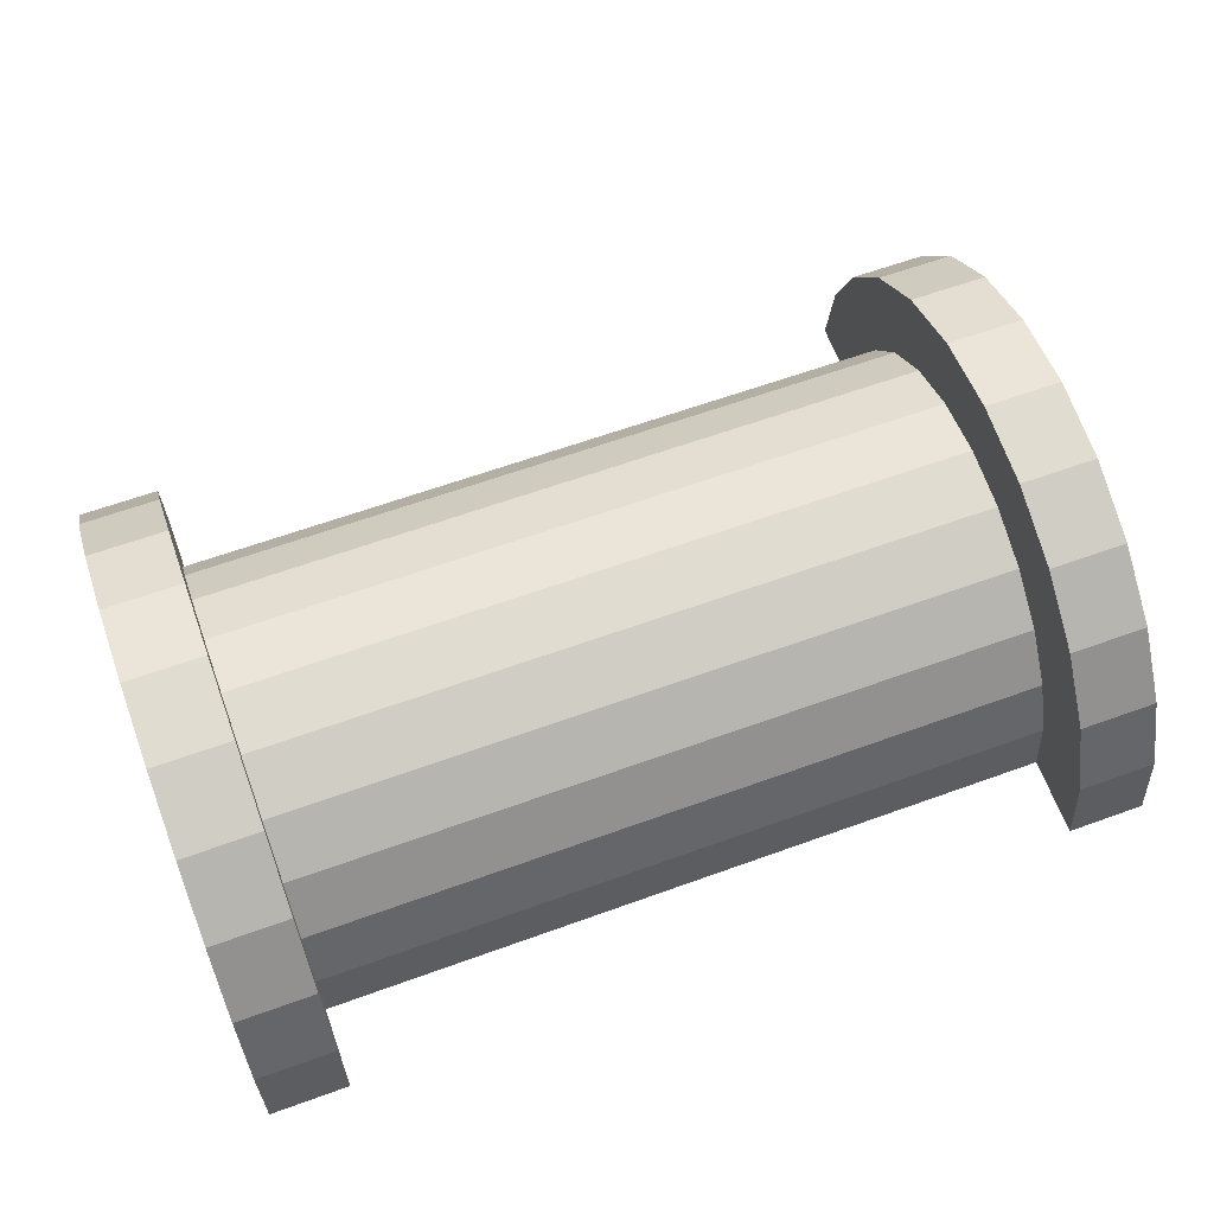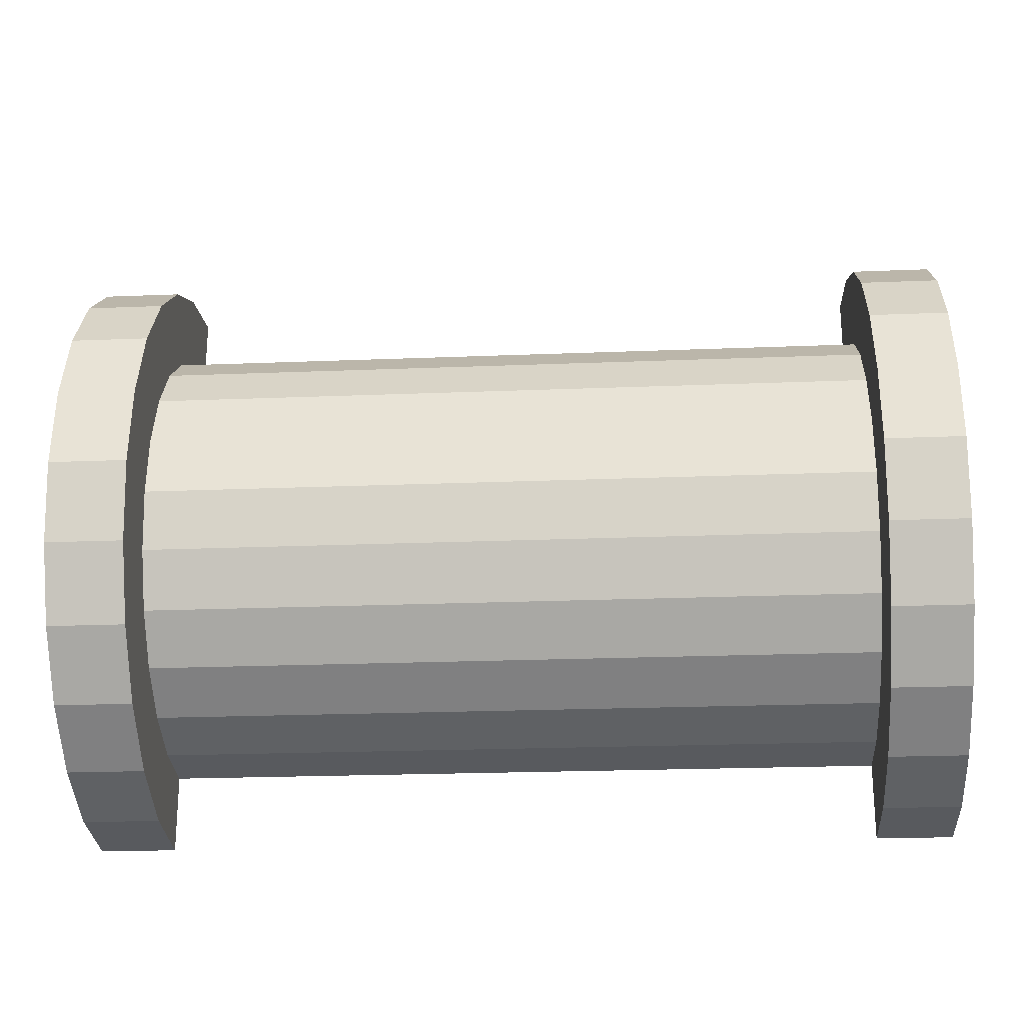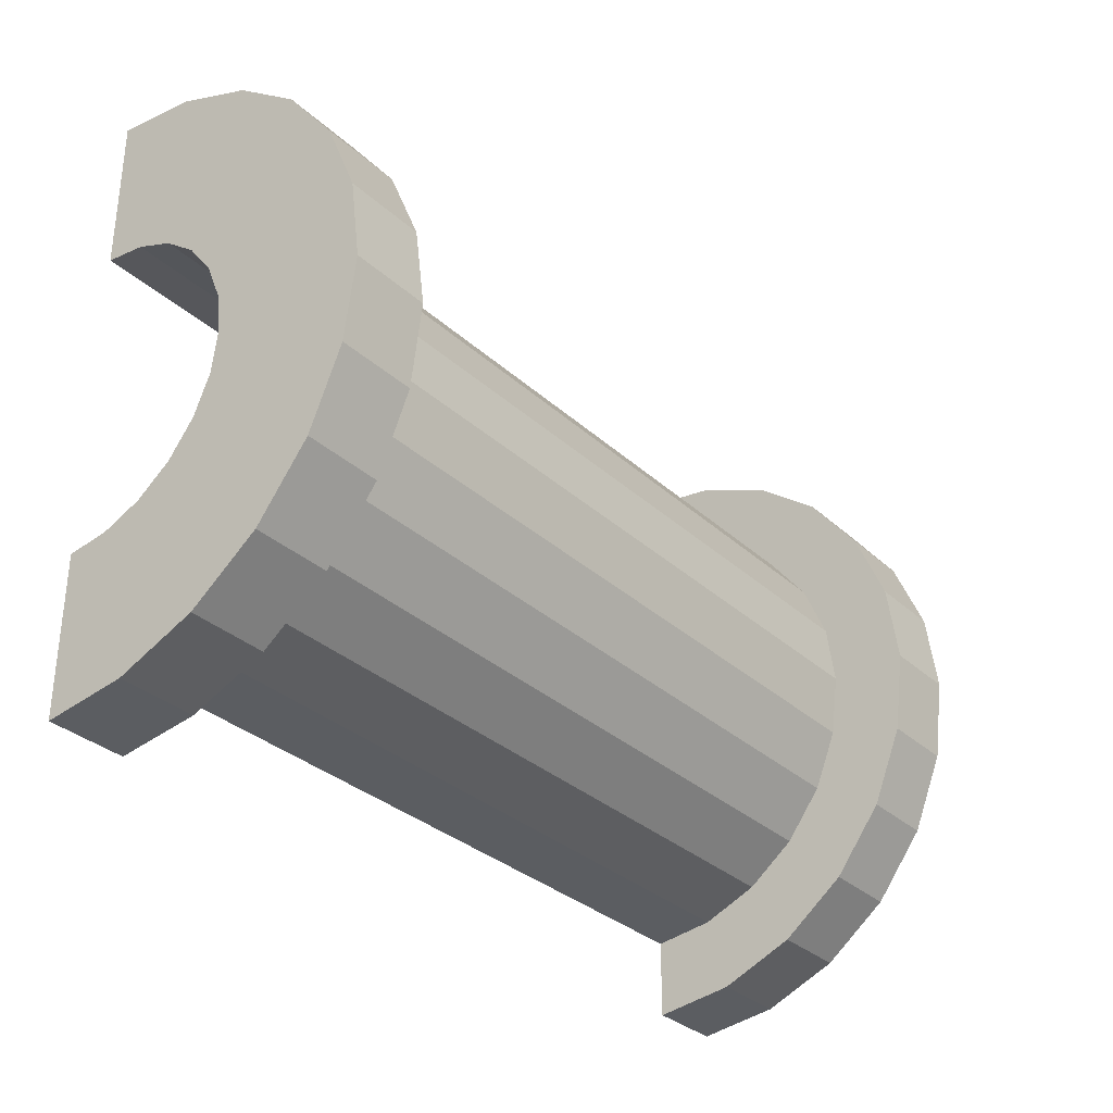
<metadata>
{"format":"obj","ext":"obj","renderer":"f3d","projection":"perspective","resolution":1024,"background":"white","views":[{"elev":62.9,"azim":-20.1,"up":"+Z"},{"elev":-23.0,"azim":3.9,"up":"+Y"},{"elev":-32.3,"azim":-51.3,"up":"+Y"}]}
</metadata>
<code>
v 1 0.7765 2.898
v 10.44 0 3
v 10.44 0.7765 2.898
v 10.44 0 3
v 1 0.7765 2.898
v 1 0 3
v 10.44 3 0
v 1 3 0
v 10.44 3 0
v 1 3 0
v 10.44 3 0
v 1 3 0
v 1 -2.898 0.7765
v 10.44 -3 0
v 10.44 -2.898 0.7765
v 10.44 -3 0
v 1 -2.898 0.7765
v 1 -3 0
v 10.44 2.598 1.5
v 1 2.121 2.121
v 10.44 2.121 2.121
v 1 2.121 2.121
v 10.44 2.598 1.5
v 1 2.598 1.5
v 1 2.121 2.121
v 10.44 1.5 2.598
v 10.44 2.121 2.121
v 10.44 1.5 2.598
v 1 2.121 2.121
v 1 1.5 2.598
v 10.44 2.898 0.7765
v 1 2.598 1.5
v 10.44 2.598 1.5
v 1 2.598 1.5
v 10.44 2.898 0.7765
v 1 2.898 0.7765
v 1 -2.598 1.5
v 10.44 -2.121 2.121
v 1 -2.121 2.121
v 10.44 -2.121 2.121
v 1 -2.598 1.5
v 10.44 -2.598 1.5
v -0 1.932 0.5176
v -0 3.864 1.035
v 0 4 0
v -0 3.864 1.035
v -0 1.932 0.5176
v -0 3.464 2
v -0 1.932 0.5176
v 0 4 0
v 0 2 0
v -0 1.732 1
v -0 3.464 2
v -0 1.932 0.5176
v -0 3.464 2
v -0 1.732 1
v -0 2.828 2.828
v -0 1.414 1.414
v -0 2.828 2.828
v -0 1.732 1
v -0 2.828 2.828
v -0 1.414 1.414
v -0 2 3.464
v -0 1 1.732
v -0 2 3.464
v -0 1.414 1.414
v -0 2 3.464
v -0 1 1.732
v -0 1.035 3.864
v -0 0.5176 1.932
v -0 1.035 3.864
v -0 1 1.732
v -0 0 2
v -0 1.035 3.864
v -0 0.5176 1.932
v -0 0 2
v -0 0 4
v -0 1.035 3.864
v -0 -0.5176 1.932
v -0 0 4
v -0 0 2
v -0 -1.035 3.864
v -0 -0.5176 1.932
v -0 -1 1.732
v -0 -0.5176 1.932
v -0 -1.035 3.864
v -0 0 4
v -0 -2 3.464
v -0 -1 1.732
v -0 -1.414 1.414
v -0 -2.828 2.828
v -0 -1.414 1.414
v -0 -1.732 1
v -0 -3.464 2
v -0 -1.732 1
v -0 -1.932 0.5176
v -0 -1 1.732
v -0 -2 3.464
v -0 -1.035 3.864
v -0 -3.864 1.035
v -0 -1.932 0.5176
v 0 -2 0
v -0 -1.414 1.414
v -0 -2.828 2.828
v -0 -2 3.464
v -0 -1.732 1
v -0 -3.464 2
v -0 -2.828 2.828
v -0 -1.932 0.5176
v -0 -3.864 1.035
v -0 -3.464 2
v -0 -3.864 1.035
v 0 -2 0
v 0 -4 0
v 1 1.5 2.598
v 10.44 0.7765 2.898
v 10.44 1.5 2.598
v 10.44 0.7765 2.898
v 1 1.5 2.598
v 1 0.7765 2.898
v 10.44 3 0
v 1 2.898 0.7765
v 10.44 2.898 0.7765
v 1 2.898 0.7765
v 10.44 3 0
v 1 3 0
v 1 -3 0
v 10.44 -3 0
v 1 -3 0
v 10.44 -3 0
v 1 -3 0
v 10.44 -3 0
v 1 -2.898 0.7765
v 10.44 -2.598 1.5
v 1 -2.598 1.5
v 10.44 -2.598 1.5
v 1 -2.898 0.7765
v 10.44 -2.898 0.7765
v 1 -1.5 2.598
v 10.44 -2.121 2.121
v 10.44 -1.5 2.598
v 10.44 -2.121 2.121
v 1 -1.5 2.598
v 1 -2.121 2.121
v 1 0 3
v 10.44 -0.7765 2.898
v 10.44 0 3
v 10.44 -0.7765 2.898
v 1 0 3
v 1 -0.7765 2.898
v 1 -0.7765 2.898
v 10.44 -1.5 2.598
v 10.44 -0.7765 2.898
v 10.44 -1.5 2.598
v 1 -0.7765 2.898
v 1 -1.5 2.598
v 11.44 0 2
v -0 0.5176 1.932
v 11.44 0.5176 1.932
v -0 0.5176 1.932
v 11.44 0 2
v -0 0 2
v 11.44 2 0
v 11.44 2 0
v 0 2 0
v 11.44 -2 0
v -0 -1.932 0.5176
v 11.44 -1.932 0.5176
v -0 -1.932 0.5176
v 11.44 -2 0
v 0 -2 0
v 11.44 -2 0
v 11.44 -2 0
v 0 -2 0
v -0 -1.414 1.414
v 11.44 -1 1.732
v 11.44 -1.414 1.414
v 11.44 -1 1.732
v -0 -1.414 1.414
v -0 -1 1.732
v -0 1.732 1
v 11.44 1.414 1.414
v -0 1.414 1.414
v 11.44 1.414 1.414
v -0 1.732 1
v 11.44 1.732 1
v -0 1.932 0.5176
v 11.44 2 0
v 11.44 1.932 0.5176
v 11.44 2 0
v -0 1.932 0.5176
v 0 2 0
v -0 -0.5176 1.932
v 11.44 0 2
v 11.44 -0.5176 1.932
v 11.44 0 2
v -0 -0.5176 1.932
v -0 0 2
v 11.44 1 1.732
v -0 1.414 1.414
v 11.44 1.414 1.414
v -0 1.414 1.414
v 11.44 1 1.732
v -0 1 1.732
v 11.44 0.5176 1.932
v -0 1 1.732
v 11.44 1 1.732
v -0 1 1.732
v 11.44 0.5176 1.932
v -0 0.5176 1.932
v -0 1.932 0.5176
v 11.44 1.732 1
v -0 1.732 1
v 11.44 1.732 1
v -0 1.932 0.5176
v 11.44 1.932 0.5176
v 11.44 -1.732 1
v -0 -1.414 1.414
v 11.44 -1.414 1.414
v -0 -1.414 1.414
v 11.44 -1.732 1
v -0 -1.732 1
v -0 -1 1.732
v 11.44 -0.5176 1.932
v 11.44 -1 1.732
v 11.44 -0.5176 1.932
v -0 -1 1.732
v -0 -0.5176 1.932
v 11.44 -1.932 0.5176
v -0 -1.732 1
v 11.44 -1.732 1
v -0 -1.732 1
v 11.44 -1.932 0.5176
v -0 -1.932 0.5176
v -0 1.035 3.864
v 1 0 4
v 1 1.035 3.864
v 1 0 4
v -0 1.035 3.864
v -0 0 4
v 1 4 0
v 0 4 0
v 1 4 0
v 1 3.464 2
v -0 2.828 2.828
v 1 2.828 2.828
v -0 2.828 2.828
v 1 3.464 2
v -0 3.464 2
v -0 2.828 2.828
v 1 2 3.464
v 1 2.828 2.828
v 1 2 3.464
v -0 2.828 2.828
v -0 2 3.464
v 1 3.864 1.035
v -0 3.464 2
v 1 3.464 2
v -0 3.464 2
v 1 3.864 1.035
v -0 3.864 1.035
v -0 -3.464 2
v 1 -2.828 2.828
v -0 -2.828 2.828
v 1 -2.828 2.828
v -0 -3.464 2
v 1 -3.464 2
v -0 2 3.464
v 1 1.035 3.864
v 1 2 3.464
v 1 1.035 3.864
v -0 2 3.464
v -0 1.035 3.864
v 1 3.864 1.035
v 1 2.898 0.7765
v 1 3 0
v 1 2.598 1.5
v 1 3.464 2
v 1 2.828 2.828
v 1 3.464 2
v 1 2.598 1.5
v 1 2.898 0.7765
v 1 2.828 2.828
v 1 2.121 2.121
v 1 2.598 1.5
v 1 2 3.464
v 1 2.121 2.121
v 1 2.828 2.828
v 1 2 3.464
v 1 1.5 2.598
v 1 2.121 2.121
v 1 1.035 3.864
v 1 1.5 2.598
v 1 2 3.464
v 1 1.035 3.864
v 1 0.7765 2.898
v 1 1.5 2.598
v 1 0 4
v 1 0.7765 2.898
v 1 1.035 3.864
v 1 0 4
v 1 0 3
v 1 0.7765 2.898
v 1 0 4
v 1 -0.7765 2.898
v 1 0 3
v 1 -1.035 3.864
v 1 -0.7765 2.898
v 1 0 4
v 1 -1.035 3.864
v 1 -1.5 2.598
v 1 -0.7765 2.898
v 1 -2 3.464
v 1 -1.5 2.598
v 1 -1.035 3.864
v 1 -2 3.464
v 1 -2.121 2.121
v 1 -1.5 2.598
v 1 -2.828 2.828
v 1 -2.121 2.121
v 1 -2 3.464
v 1 -2.121 2.121
v 1 -2.828 2.828
v 1 -2.598 1.5
v 1 -3.464 2
v 1 -2.598 1.5
v 1 -2.828 2.828
v 1 -2.598 1.5
v 1 -3.464 2
v 1 -2.898 0.7765
v 1 -3.864 1.035
v 1 -2.898 0.7765
v 1 -3.464 2
v 1 -2.898 0.7765
v 1 -3.864 1.035
v 1 -3 0
v 1 -4 0
v 1 -3 0
v 1 -3.864 1.035
v 1 -3 0
v 1 -4 0
v 1 -3 0
v 1 -3 0
v 1 -4 0
v 1 -4 0
v 1 3 0
v 1 4 0
v 1 3.864 1.035
v 1 2.898 0.7765
v 1 3.864 1.035
v 1 3.464 2
v 1 4 0
v 1 3 0
v 1 4 0
v 1 4 0
v 1 3 0
v 1 3 0
v 1 4 0
v -0 3.864 1.035
v 1 3.864 1.035
v -0 3.864 1.035
v 1 4 0
v 0 4 0
v 1 -4 0
v 0 -4 0
v 1 -4 0
v -0 -3.864 1.035
v 1 -3.464 2
v -0 -3.464 2
v 1 -3.464 2
v -0 -3.864 1.035
v 1 -3.864 1.035
v 1 -2 3.464
v -0 -2.828 2.828
v 1 -2.828 2.828
v -0 -2.828 2.828
v 1 -2 3.464
v -0 -2 3.464
v 1 0 4
v -0 -1.035 3.864
v 1 -1.035 3.864
v -0 -1.035 3.864
v 1 0 4
v -0 0 4
v -0 -3.864 1.035
v 1 -4 0
v 1 -3.864 1.035
v 1 -4 0
v -0 -3.864 1.035
v 0 -4 0
v 1 -1.035 3.864
v -0 -2 3.464
v 1 -2 3.464
v -0 -2 3.464
v 1 -1.035 3.864
v -0 -1.035 3.864
v 10.44 1.035 3.864
v 11.44 0 4
v 11.44 1.035 3.864
v 11.44 0 4
v 10.44 1.035 3.864
v 10.44 0 4
v 11.44 4 0
v 10.44 4 0
v 11.44 4 0
v 10.44 4 0
v 11.44 4 0
v 10.44 4 0
v 10.44 -3.864 1.035
v 11.44 -4 0
v 11.44 -3.864 1.035
v 11.44 -4 0
v 10.44 -3.864 1.035
v 10.44 -4 0
v 11.44 3.464 2
v 10.44 2.828 2.828
v 11.44 2.828 2.828
v 10.44 2.828 2.828
v 11.44 3.464 2
v 10.44 3.464 2
v 10.44 2.828 2.828
v 11.44 2 3.464
v 11.44 2.828 2.828
v 11.44 2 3.464
v 10.44 2.828 2.828
v 10.44 2 3.464
v 11.44 3.864 1.035
v 10.44 3.464 2
v 11.44 3.464 2
v 10.44 3.464 2
v 11.44 3.864 1.035
v 10.44 3.864 1.035
v 10.44 -3.464 2
v 11.44 -2.828 2.828
v 10.44 -2.828 2.828
v 11.44 -2.828 2.828
v 10.44 -3.464 2
v 11.44 -3.464 2
v 10.44 -4 0
v 10.44 -3 0
v 10.44 -3 0
v 10.44 -3 0
v 10.44 -3.864 1.035
v 10.44 -3.464 2
v 10.44 -4 0
v 10.44 -3 0
v 10.44 -4 0
v 10.44 -3 0
v 10.44 -4 0
v 10.44 -3.864 1.035
v 10.44 3 0
v 10.44 4 0
v 10.44 4 0
v 10.44 4 0
v 10.44 2.898 0.7765
v 10.44 3.864 1.035
v 10.44 3 0
v 10.44 4 0
v 10.44 3 0
v 10.44 4 0
v 10.44 3 0
v 10.44 2.898 0.7765
v 10.44 3.864 1.035
v 10.44 2.898 0.7765
v 10.44 3.464 2
v 10.44 2.598 1.5
v 10.44 3.464 2
v 10.44 2.898 0.7765
v 10.44 3.464 2
v 10.44 2.598 1.5
v 10.44 2.828 2.828
v 10.44 2.121 2.121
v 10.44 2.828 2.828
v 10.44 2.598 1.5
v 10.44 2.121 2.121
v 10.44 2 3.464
v 10.44 2.828 2.828
v 10.44 1.5 2.598
v 10.44 2 3.464
v 10.44 2.121 2.121
v 10.44 1.5 2.598
v 10.44 1.035 3.864
v 10.44 2 3.464
v 10.44 0.7765 2.898
v 10.44 1.035 3.864
v 10.44 1.5 2.598
v 10.44 0 3
v 10.44 1.035 3.864
v 10.44 0.7765 2.898
v 10.44 0 3
v 10.44 0 4
v 10.44 1.035 3.864
v 10.44 -0.7765 2.898
v 10.44 0 4
v 10.44 0 3
v 10.44 -0.7765 2.898
v 10.44 -1.035 3.864
v 10.44 0 4
v 10.44 -1.5 2.598
v 10.44 -1.035 3.864
v 10.44 -0.7765 2.898
v 10.44 -1.5 2.598
v 10.44 -2 3.464
v 10.44 -1.035 3.864
v 10.44 -2.121 2.121
v 10.44 -2 3.464
v 10.44 -1.5 2.598
v 10.44 -2.828 2.828
v 10.44 -2.121 2.121
v 10.44 -2.598 1.5
v 10.44 -2.121 2.121
v 10.44 -2.828 2.828
v 10.44 -2 3.464
v 10.44 -3.464 2
v 10.44 -2.598 1.5
v 10.44 -2.898 0.7765
v 10.44 -3.464 2
v 10.44 -2.898 0.7765
v 10.44 -3 0
v 10.44 -2.598 1.5
v 10.44 -3.464 2
v 10.44 -2.828 2.828
v 10.44 2 3.464
v 11.44 1.035 3.864
v 11.44 2 3.464
v 11.44 1.035 3.864
v 10.44 2 3.464
v 10.44 1.035 3.864
v 11.44 1.414 1.414
v 11.44 2.828 2.828
v 11.44 2 3.464
v 11.44 2.828 2.828
v 11.44 1.932 0.5176
v 11.44 2 0
v 11.44 2.828 2.828
v 11.44 1.732 1
v 11.44 1.932 0.5176
v 11.44 2.828 2.828
v 11.44 1.414 1.414
v 11.44 1.732 1
v 11.44 1 1.732
v 11.44 2 3.464
v 11.44 1.035 3.864
v 11.44 2 3.464
v 11.44 1 1.732
v 11.44 1.414 1.414
v 11.44 1.035 3.864
v 11.44 0.5176 1.932
v 11.44 1 1.732
v 11.44 0 4
v 11.44 0.5176 1.932
v 11.44 1.035 3.864
v 11.44 0 4
v 11.44 0 2
v 11.44 0.5176 1.932
v 11.44 0 4
v 11.44 -0.5176 1.932
v 11.44 0 2
v 11.44 -1.035 3.864
v 11.44 -0.5176 1.932
v 11.44 0 4
v 11.44 -0.5176 1.932
v 11.44 -1.035 3.864
v 11.44 -1 1.732
v 11.44 -2 3.464
v 11.44 -1 1.732
v 11.44 -1.035 3.864
v 11.44 -1 1.732
v 11.44 -2 3.464
v 11.44 -1.414 1.414
v 11.44 -2.828 2.828
v 11.44 -1.414 1.414
v 11.44 -2 3.464
v 11.44 -1.414 1.414
v 11.44 -2.828 2.828
v 11.44 -1.732 1
v 11.44 -3.464 2
v 11.44 -1.732 1
v 11.44 -2.828 2.828
v 11.44 -1.732 1
v 11.44 -3.464 2
v 11.44 -1.932 0.5176
v 11.44 -3.864 1.035
v 11.44 -1.932 0.5176
v 11.44 -3.464 2
v 11.44 -1.932 0.5176
v 11.44 -3.864 1.035
v 11.44 -2 0
v 11.44 -4 0
v 11.44 -2 0
v 11.44 -3.864 1.035
v 11.44 -2 0
v 11.44 -4 0
v 11.44 -2 0
v 11.44 -2 0
v 11.44 -4 0
v 11.44 -4 0
v 11.44 2 0
v 11.44 4 0
v 11.44 3.864 1.035
v 11.44 2 0
v 11.44 3.864 1.035
v 11.44 3.464 2
v 11.44 2 0
v 11.44 3.464 2
v 11.44 2.828 2.828
v 11.44 4 0
v 11.44 2 0
v 11.44 4 0
v 11.44 4 0
v 11.44 2 0
v 11.44 2 0
v 11.44 4 0
v 10.44 3.864 1.035
v 11.44 3.864 1.035
v 10.44 3.864 1.035
v 11.44 4 0
v 10.44 4 0
v 10.44 -4 0
v 11.44 -4 0
v 10.44 -4 0
v 11.44 -4 0
v 10.44 -4 0
v 11.44 -4 0
v 10.44 -3.864 1.035
v 11.44 -3.464 2
v 10.44 -3.464 2
v 11.44 -3.464 2
v 10.44 -3.864 1.035
v 11.44 -3.864 1.035
v 10.44 -2 3.464
v 11.44 -2.828 2.828
v 11.44 -2 3.464
v 11.44 -2.828 2.828
v 10.44 -2 3.464
v 10.44 -2.828 2.828
v 10.44 0 4
v 11.44 -1.035 3.864
v 11.44 0 4
v 11.44 -1.035 3.864
v 10.44 0 4
v 10.44 -1.035 3.864
v 10.44 -1.035 3.864
v 11.44 -2 3.464
v 11.44 -1.035 3.864
v 11.44 -2 3.464
v 10.44 -1.035 3.864
v 10.44 -2 3.464
v 11.44 2 0
v 10.44 3 0
v 11.44 4 0
v 11.44 2 0
v 1 3 0
v 10.44 3 0
v 0 2 0
v 1 3 0
v 11.44 2 0
v 0 4 0
v 1 3 0
v 0 2 0
v 1 3 0
v 0 4 0
v 1 4 0
v 11.44 4 0
v 10.44 3 0
v 10.44 4 0
v 1 -4 0
v 0 -4 0
v 1 -3 0
v 10.44 -3 0
v 11.44 -4 0
v 10.44 -4 0
v 11.44 -4 0
v 10.44 -3 0
v 11.44 -2 0
v 1 -3 0
v 11.44 -2 0
v 10.44 -3 0
v 1 -3 0
v 0 -2 0
v 11.44 -2 0
v 0 -2 0
v 1 -3 0
v 0 -4 0
f 1 2 3
f 4 5 6
f 7 8 9
f 10 11 12
f 13 14 15
f 16 17 18
f 19 20 21
f 22 23 24
f 25 26 27
f 28 29 30
f 31 32 33
f 34 35 36
f 37 38 39
f 40 41 42
f 43 44 45
f 46 47 48
f 49 50 51
f 52 53 54
f 55 56 57
f 58 59 60
f 61 62 63
f 64 65 66
f 67 68 69
f 70 71 72
f 73 74 75
f 76 77 78
f 79 80 81
f 82 83 84
f 85 86 87
f 88 89 90
f 91 92 93
f 94 95 96
f 97 98 99
f 100 101 102
f 103 104 105
f 106 107 108
f 109 110 111
f 112 113 114
f 115 116 117
f 118 119 120
f 121 122 123
f 124 125 126
f 127 128 129
f 130 131 132
f 133 134 135
f 136 137 138
f 139 140 141
f 142 143 144
f 145 146 147
f 148 149 150
f 151 152 153
f 154 155 156
f 157 158 159
f 160 161 162
f 163 164 165
f 166 167 168
f 169 170 171
f 172 173 174
f 175 176 177
f 178 179 180
f 181 182 183
f 184 185 186
f 187 188 189
f 190 191 192
f 193 194 195
f 196 197 198
f 199 200 201
f 202 203 204
f 205 206 207
f 208 209 210
f 211 212 213
f 214 215 216
f 217 218 219
f 220 221 222
f 223 224 225
f 226 227 228
f 229 230 231
f 232 233 234
f 235 236 237
f 238 239 240
f 241 242 243
f 244 245 246
f 247 248 249
f 250 251 252
f 253 254 255
f 256 257 258
f 259 260 261
f 262 263 264
f 265 266 267
f 268 269 270
f 271 272 273
f 274 275 276
f 277 278 279
f 280 281 282
f 283 284 285
f 286 287 288
f 289 290 291
f 292 293 294
f 295 296 297
f 298 299 300
f 301 302 303
f 304 305 306
f 307 308 309
f 310 311 312
f 313 314 315
f 316 317 318
f 319 320 321
f 322 323 324
f 325 326 327
f 328 329 330
f 331 332 333
f 334 335 336
f 337 338 339
f 340 341 342
f 343 344 345
f 346 347 348
f 349 350 351
f 352 353 354
f 355 356 357
f 358 359 360
f 361 362 363
f 364 365 366
f 367 368 369
f 370 371 372
f 373 374 375
f 376 377 378
f 379 380 381
f 382 383 384
f 385 386 387
f 388 389 390
f 391 392 393
f 394 395 396
f 397 398 399
f 400 401 402
f 403 404 405
f 406 407 408
f 409 410 411
f 412 413 414
f 415 416 417
f 418 419 420
f 421 422 423
f 424 425 426
f 427 428 429
f 430 431 432
f 433 434 435
f 436 437 438
f 439 440 441
f 442 443 444
f 445 446 447
f 448 449 450
f 451 452 453
f 454 455 456
f 457 458 459
f 460 461 462
f 463 464 465
f 466 467 468
f 469 470 471
f 472 473 474
f 475 476 477
f 478 479 480
f 481 482 483
f 484 485 486
f 487 488 489
f 490 491 492
f 493 494 495
f 496 497 498
f 499 500 501
f 502 503 504
f 505 506 507
f 508 509 510
f 511 512 513
f 514 515 516
f 517 518 519
f 520 521 522
f 523 524 525
f 526 527 528
f 529 530 531
f 532 533 534
f 535 536 537
f 538 539 540
f 541 542 543
f 544 545 546
f 547 548 549
f 550 551 552
f 553 554 555
f 556 557 558
f 559 560 561
f 562 563 564
f 565 566 567
f 568 569 570
f 571 572 573
f 574 575 576
f 577 578 579
f 580 581 582
f 583 584 585
f 586 587 588
f 589 590 591
f 592 593 594
f 595 596 597
f 598 599 600
f 601 602 603
f 604 605 606
f 607 608 609
f 610 611 612
f 613 614 615
f 616 617 618
f 619 620 621
f 622 623 624
f 625 626 627
f 628 629 630
f 631 632 633
f 634 635 636
f 637 638 639
f 640 641 642
f 643 644 645
f 646 647 648
f 649 650 651
f 652 653 654
f 655 656 657
f 658 659 660
f 661 662 663
f 664 665 666
f 667 668 669
f 670 671 672
f 673 674 675
f 676 677 678
f 679 680 681
f 682 683 684

</code>
